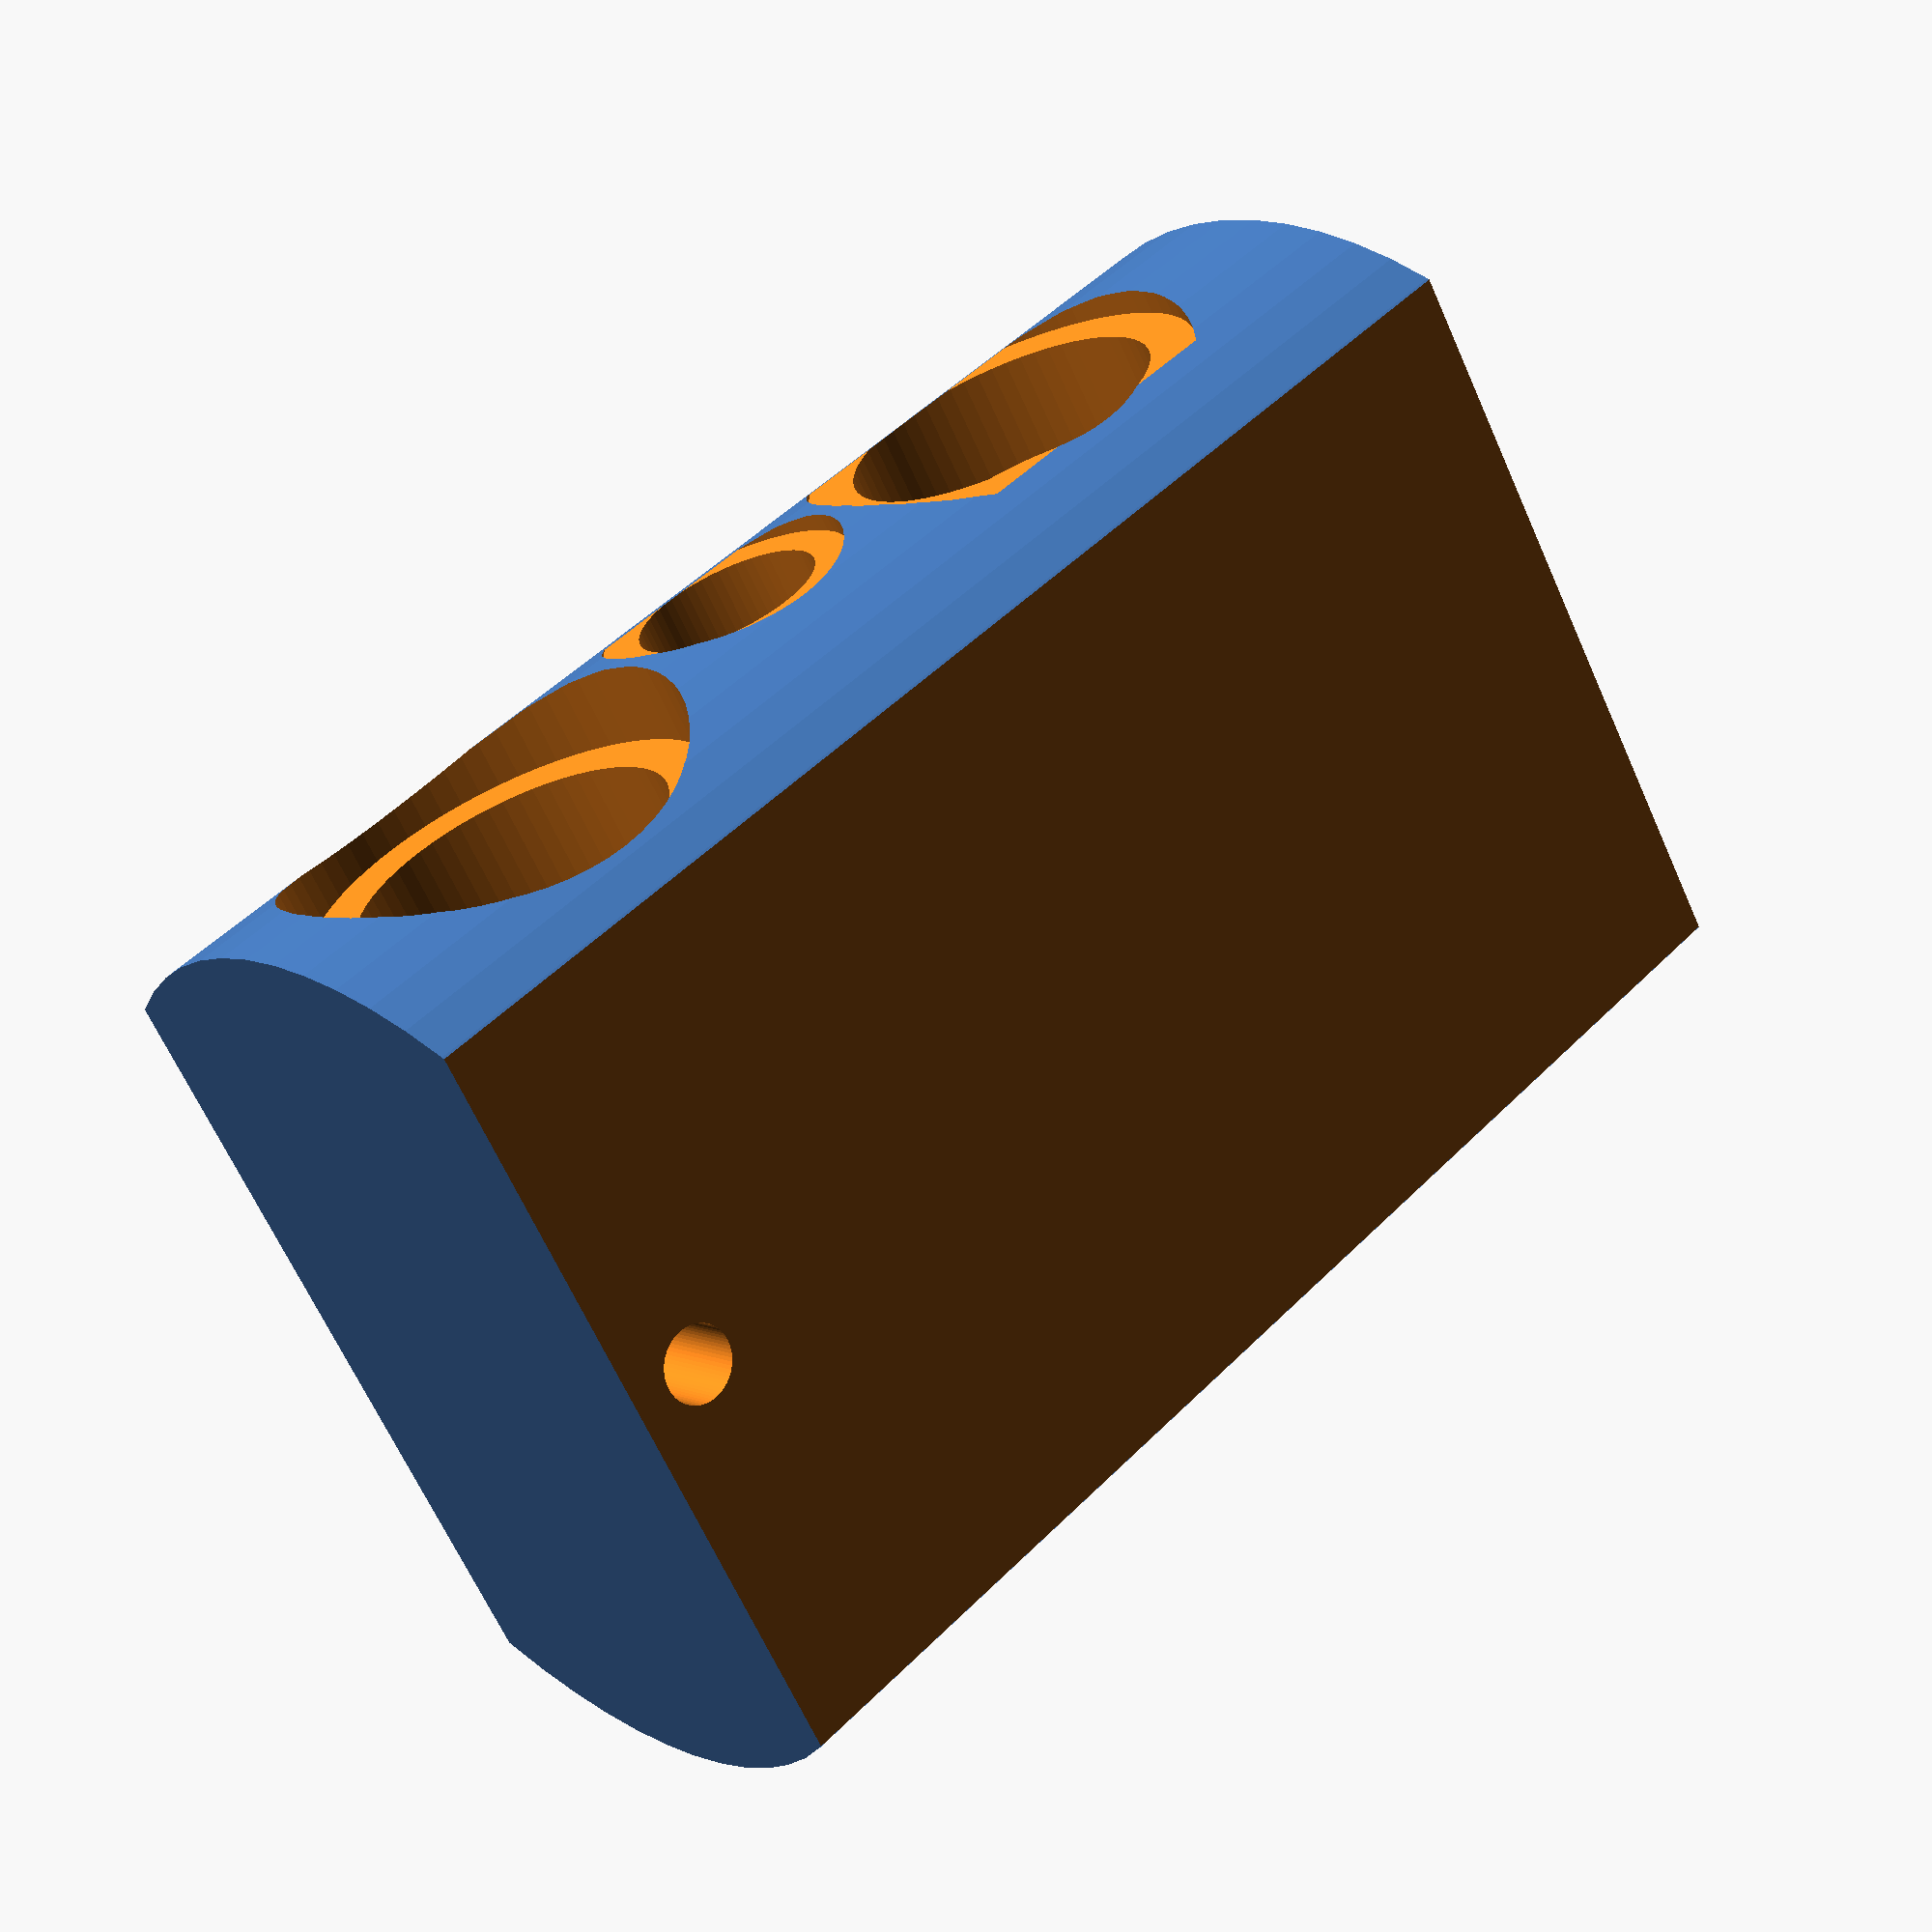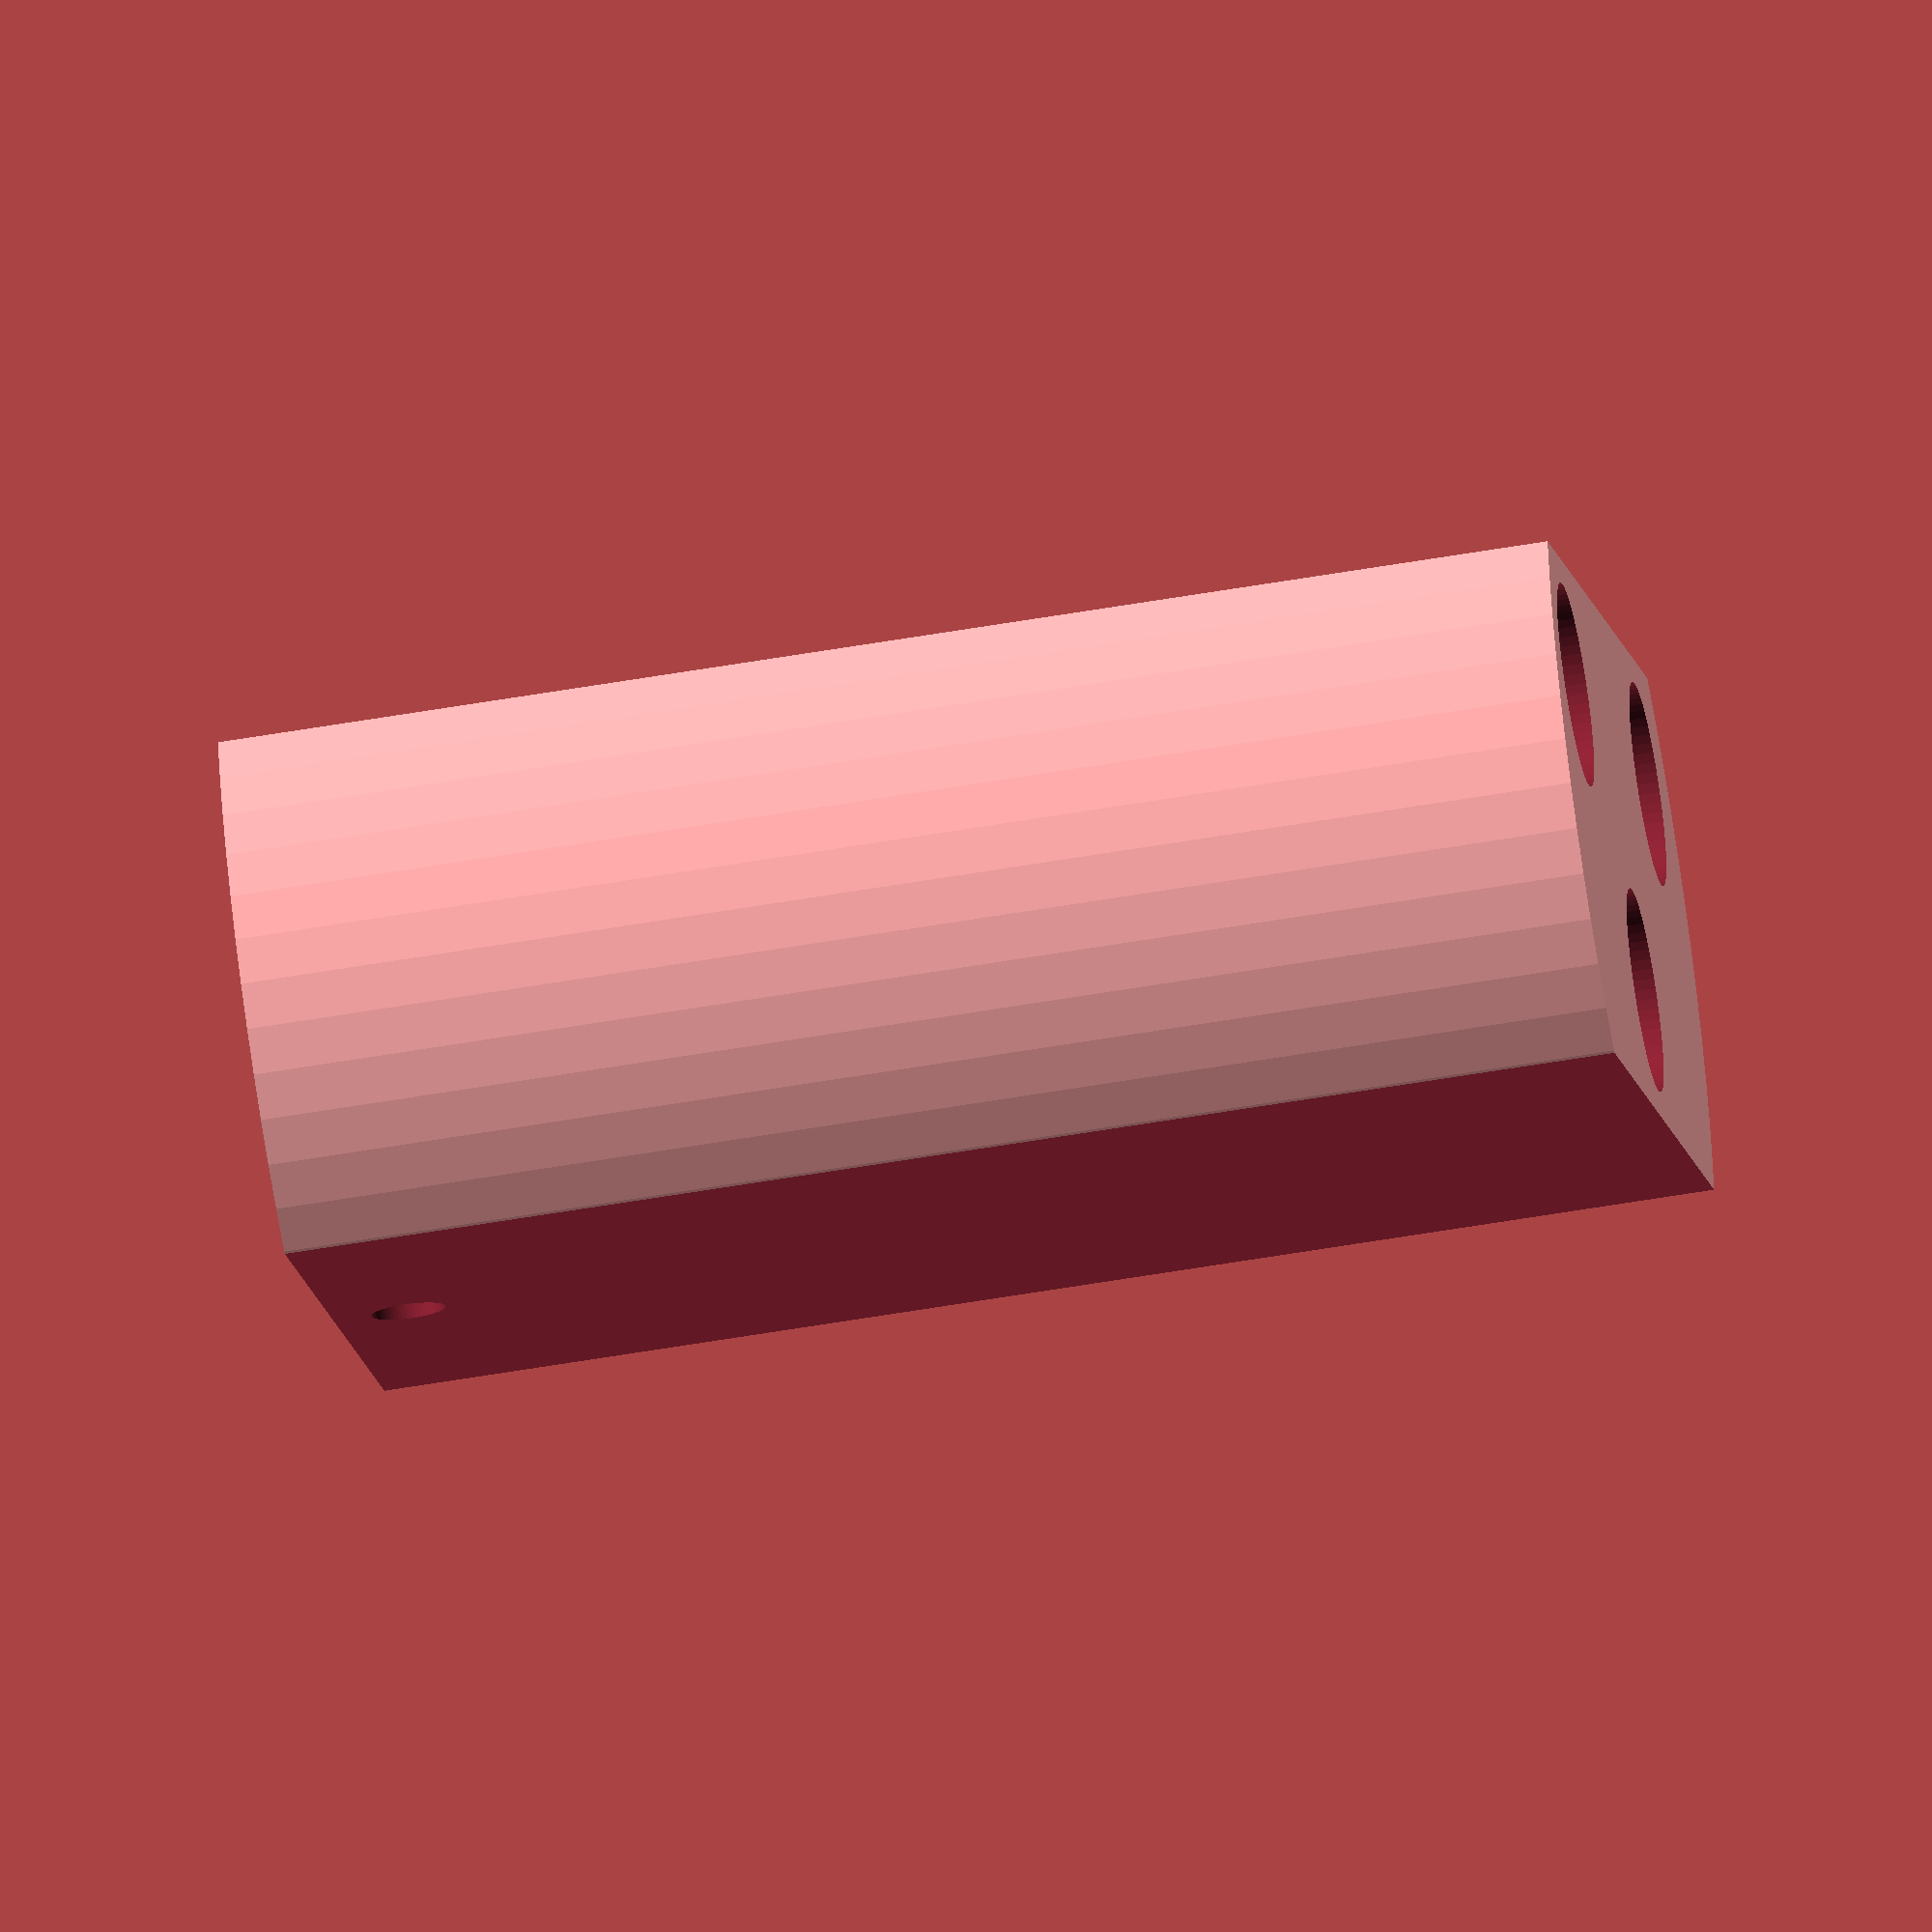
<openscad>
$fn = $preview ? 64 : 128;

//////////////////////////////////////////////////////////
//export

//                    cylinder(50, 11,11);
//                    translate([0,20,0]) cylinder(50, 11,11);
//                    translate([-11,0,0]) cube([22,20,50]);
                    
//                    union() {
//                        circle(11);
//                        translate([0,-11,0]) square([20,22]);
//                        translate([20,0,0]) circle(11);
//                    }    


//dsvBody();
//hoseConnector();
//dsvMouthpiece();
//dsvPlug();
//topPlate();
//holderLeft();
//holderRight(); 
//scrubber();
//scrubberBase();
//scrubberTube();
//plug();
//adv();
//sensorsPlug();
//sensors();
//pPortMale();
//scruberTool();

//grid();
//sieve();
//caseCylinder();
//caseBase();

//2d
//grid2d();
//sieve2d();
//caseCylinder2d();
//caseBase2d();

/*

////////////////////////////////////////////////////////////
//model
translate([150,0,0]) rotate([0,0,-90]) color("purple",1) dsvBody();
translate([150,0,0]) color("blue",1) dsvPlug();
color("cyan",1) topPlate();
color("blue",1) translate([53,10,-10])  holderLeft();
color("blue",1) translate([-53,10,-10]) holderRight(); 
color("red",1)    translate([0,29,0]) scrubber();
color("silver",1) {
    translate([0,29,20]) grid();
    translate([0,29,280]) grid();
}
color("green",1) translate ([-70,0,0]) plug(); 
color("green",1) translate ([70,0,0]) sensors();

//translate([550,0,0]) rotate([0,-90,90]) color("silver",1) caseCylinder ();
//translate([150,0,500]) rotate([0,-90,90]) color("silver",1) caseBase();
color("magenta",1) {
    translate ([0,-57,0]) pPortMale();
    translate ([0,29,-5]) pPortMale();
}


///////////////////////////////////////////////////////////////////////////

color("black",1) {
    translate([0,-58,-15]) pPortFemale();
    translate([0,27,-20]) pPortFemale();
}
module pPortFemale() {
    difference() {
        cylinder(15,28,28);
        translate([0,0,-1]) cylinder(18,16,16);
    }
}

//oklop
color("silver",0.5) {
    union() {
        difference() {
            cylinder(300, 90, 90) ;
            translate([0,0,-1]) cylinder(300, 89, 89) ;
        }

        //nosac za boce
        translate([0,0,309]) 
            union(){    
             translate([-30,0,0]) cylinder(300, 10, 10);
             translate([30,0,0]) cylinder(300, 10, 10);
            }
    }
}

//boce
translate([0,50,720]) rotate([180,0,-90]) tank();

translate([0,-50,720]) rotate([180,0,-90]) tank();
*/
////////////////////////////////////////////////////////////////////////////


/////////////////////////////////////////////////////////////////////////////
module regulator() {
    color("silver") {
    cylinder(50,13,13);
    translate([-45,0,0]) rotate([0,90,00]) cylinder(85,20,20);
    }
}


//tank();
module tank() {
    
    union() {
        color("blue") sphere(r = 50);
        color("blue") cylinder(270,50,50);
        color("blue") translate([0,0,270]) sphere(r = 50);
        color("lightgray") translate([0,0,310]) cylinder(35,15,15);
        color("lightgray") translate([0,30,345]) rotate([90,0,0]) cylinder(85,15,15);
        color("black") translate([0,-15,345]) rotate([90,0,0]) cylinder(40,20,20);
        
    }
    translate([0,60,345]) rotate([90,0,0]) regulator();
}

///////////////////////////////////////////////////////////////////////////
//dsv
//dsv();
module dsv() {
    color("green",1) difference() {
        dsvBody();
//        translate([0,-50,-10]) cube(123);
    }
    
    color("blue",1) difference() {
        translate([0,5,0]) dsvMouthpiece();
//        translate([0,20,10]) cube([30,100,40]);
    }

    color("cyan",1) difference() {
        translate([0,-26,110]) rotate([0,180,0]) hoseConnector();
//        translate([0,-47,75]) cube(44);
    }
    
    color("magenta",1) difference() {
        dsvPlug();
//        translate([0,-19,-6]) cube([20,38,61]);
    }

}
//dsvMouthpiece();    
module dsvMouthpiece() {

    difference() {
        union() {
            translate([5,15,38]) rotate([-90,00,0])  //usnik
                union() {
                    cylinder(50, 11,11);
                    translate([0,20,0]) cylinder(50, 11,11);
                    translate([-11,0,0]) cube([22,20,50]);
            }
        }
        translate([5,10,38]) rotate([-90,00,0]) //rupa od usnika
            union() {
                cylinder(60, 8,8);
                translate([0,20,0]) cylinder(60, 8,8);
                translate([-8,0,0]) cube([16,20,60]);
            }
    }

}
//////////////////////////////////////////////////////////////////////////////////
//dsvBody();
module dsvBody() {

    difference() {
        union() {
            //translate([-27,-23,0]) cube([54, 50, 50]); //tuba za ventil
            translate([0,26,0]) cylinder(85, 27, 27); //tuba za crevo 1
            translate([0,-26,0]) cylinder(85, 27, 27); //tuba za crevo 2
            translate([-27,-27,0]) cube([54, 54, 85]);
        }
        translate([0,0,-1]) cylinder(76, 17, 17); //rupa za venti l
        translate([0,0,-1]) cylinder(56, 19.2, 19.2); //rupa za venti 2
        translate([0,26,75]) cylinder(21, 23, 23); //rupa za pecurku 1
        translate([0,26,55]) cylinder(46, 21, 21); //rupa za crevo 1
        translate([0,-26,75]) cylinder(21, 23, 23); //rupa za pecurku 2
        translate([0,-26,55]) cylinder(46, 21, 21); //rupa za crevo 2
        
        translate([5,25,38]) rotate([-90,30,0])  //rupa za usnik
            union() {
                cylinder(50, 11,11);
                translate([0,20,0]) cylinder(50, 11,11);
                translate([-11,0,0]) cube([22,20,50]);
                translate([0,0,-15]) {
                    cylinder(20, 8,8);
                    translate([0,20,0]) cylinder(60, 8,8);
                    translate([-8,0,0]) cube([16,20,60]);
                }
        }
        //rupa za sraf
        translate([0,15,5]) rotate([-90,0,0]) cylinder(50,2.5,2.5); 
    }

}
//hoseConnector();
module hoseConnector() {

    difference() {
        union() {
            cylinder(2, 24, 24); //tuba za crevo 1
            cylinder(35, 23, 23); //tuba za crevo 2
        }
        translate([0,0,-1]) cylinder(37, 19, 19); //rupa za pecurku 1
        translate([0,0,-1]) cylinder(34, 20, 20); //rupa za crevo 1
    }
}

//////////////////////////////////////////////////////////////////////////////////
//dsv cep
//dsvPlug();
module roundedcube(xdim ,ydim ,zdim,rdim){
    hull(){
        translate([rdim,rdim,0])cylinder(h=zdim,r=rdim);
        translate([xdim-rdim,rdim,0])cylinder(h=zdim,r=rdim);

        translate([rdim,ydim-rdim,0])cylinder(h=zdim,r=rdim);
        translate([xdim-rdim,ydim-rdim,0])cylinder(h=zdim,r=rdim);
    }
}
module dsvPlug() {
        difference() {
            union() {
                cylinder(55, 19, 19);
                translate([0,0,-7])cylinder(7, 12, 19);
            }
            rotate_extrude() translate([17.5,50,0]) square([2,2]); //oring
            translate([-3,22,-7]) rotate([90,0,0]) roundedcube(6 ,55 ,6,3);
            translate([20,0,-2]) rotate([0,-90,0]) cylinder(40, 2, 2); //rupa za kanap
        }
}
///////////////////////////////////////////////////////////////////////////////////
//mashroom();
module mashroom() {
    
    difference() {
        cylinder(4, 20.1, 20.1);
        translate([0,0,-1]) cylinder(12, 16.3, 16.3);
        translate([0,0,2]) cylinder(12, 18.5, 18.5);
    }
    difference() {
        cylinder(2, 3, 3);
        translate([0,0,-1]) cylinder(4, 1.2, 1.2);
    }
    
    for(a = [0 : 45 : 360]) {
        rotate([0,0,a]) translate([2,-0.5,0]) cube([17,1,2]);
    }
}

module mashroom2d() {
    
    difference() {
        circle(20);
        circle(16.5);
    }
    difference() {
        circle(2);
        circle(1);
    }
    
    for(a = [0 : 36 : 360]) {
        rotate([0,0,a]) translate([2,-0.5,0]) square([17,1]);
    }
}





///////////////////////////////////////////////////////////////////////////////////
 //poklopac 
//topPlate();
module topPlate() {
     difference() {
         cylinder(15,90,90); 
         translate([0,29,-1]) cylinder(22, 55.1, 55.1); //scruber
         translate([70,0,-1]) cylinder(22, 17.7, 17.7); //celije levo
         translate([-70,0,-1]) cylinder(22, 17.7, 17.7); //desno
         translate([0,-57,-1]) cylinder(22, 19, 19); //p-port
         translate([0,-57,5]) cylinder(16, 28, 28); //p-port matica 
    }
}
///////////////////////////////////////////////////////////////////////////////////
//osiguraci
module holderLeft() {
    difference() {
        linear_extrude(10) polygon(points=[[0,0],[35,0],[0,40]]);
        translate([9,23,-1]) cylinder(12,2,2); //rupa za sraf
        translate([18,13,-1]) cylinder(12,2,2); //rupa za sraf
        translate([9,13,-1]) cylinder(12,2,2); //rupa za sraf
        translate([-52,19,5])cylinder(6,57,57);
        translate([-52,19,-1])cylinder(12,55,55);
        translate([18,-10,5])cylinder(6,19,19);
        translate([18,-10,-1])cylinder(12,17.5,17.5);
        translate([28,-7,-1]) rotate([0,0,45]) cube(12); //coskovi
        translate([0,-7,-1]) rotate([0,0,45]) cube(12);
        translate([0,24,-1]) rotate([0,0,45]) cube(12);
    }
}   

module holderRight() {
   mirror([180,0,0])  holderLeft();
}
/////////////////////////////////////////////////////////////////////////////
//scrubber
module scrubber() {
    color("red",1) scrubberBase();
    color("green",0.5) translate([0,0,13]) scrubberTube();
}
//scrubberBase();
module scrubberBase() {

    difference() {
        union () {
            cylinder(20,55,55);
            translate([0,0,-5]) cylinder(5,57,57);
        }
        translate([0,0,10]) 
            difference() {
                cylinder(11,56,56);
                translate([0,0,-1]) cylinder(13,52,52);
            }
       
        translate([0,0,0]) cylinder(30,46,46);
        translate([0,0,-6])cylinder(7,19,19); //rupa za pport
        rotate_extrude() translate([53.5,2,0]) square([2,2]); //oring
        rotate_extrude() translate([53.5,6,0]) square([2,2]); // oring
         //nareckani obod
/*        difference() {
            translate([0,0,-6]) cylinder(7, 60, 60);
            translate([0,0,-7]) cylinder(9, 55,55);
                for(a = [0 : 10 : 360]) {
                    if((a != 10) && (a!=20) && (a!=30)
                        &&(a != 200) && (a!=210) && (a!=220))
                        rotate([0,0,a]) translate([54,-2.5,-6]) cube(7,5,7);
                }
        }*/
    }
}
module scrubberTube() {

    difference() {
        union () {
            cylinder(280,55,55);
        }
        translate([0,0,-1]) cylinder(282,52,52);
        translate([0,0,272])
            union() {
                for(a = [0 : 15 : 350]) 
                    rotate([0,0,a])
                        translate([50,0,0]) 
                            rotate([0,90,0]) cylinder(10,5,5);
            }
    }

}
//////////////////////////////////////////////////////////////////////////////
//resetka
module grid() {
    union() {
        difference() {
            cylinder(2,52,52);
            translate([0,0,-1]) cylinder(4,49,49);
        }
        difference() {
            cylinder(2,8,8);
            translate([0,0,-1]) cylinder(4,3,3);
        }
        difference() {
            cylinder(2,30,30);
            translate([0,0,-1]) cylinder(4,28,28);
        }
        for(a = [0 : 30 : 330]) {
            rotate([0,0,a]) translate([3,-1.5,0]) cube([48,3,2]);
        }
    }
}
//resetka2d
//grid2d();
module grid2d() {
    union() {
        difference() {
            circle(52);
            circle(49);
        }
        difference() {
            circle(8);
            circle(3);
        }
        difference() {
            circle(30);
            circle(29);
        }
        for(a = [0 : 30 : 330]) {
            rotate([0,0,a]) translate([3,-1.5,0]) square([48,3]);
        }
    }
}


//////////////////////////////////////////////////////////////////////////////
//sito
//sieve();
module sieve() {
        difference() {
            cylinder(1.5,51,51);
            translate([0,0,-1]) cylinder(4,3,3);
            for(a = [8 : 2.5 : 49]) {
                for(b = [0 : 150/a : 360]) {
                  rotate([0,0,b+a]) translate([a,0,-1]) cylinder(3,1,1, $fn=6);
                }
            }
        }
}

//sieve2d();
module sieve2d() {
        difference() {
            circle(51.5);
            circle(3);
/*            for(a = [8 : 1.5 : 49]) {
                for(b = [0 : 90/a : 360]) {
                  rotate([0,0,b+a]) translate([a,0,0]) circle(0.65, $fn=6);
                }
            }*/
        }
}


//////////////////////////////////////////////////////////////////////////////
//sabijac
module scrubberTool() {
        difference() {
            cylinder(100,51.5,51.5);
            translate([0,0,-1]) cylinder(102,3,3);
        }
}
    
//////////////////////////////////////////////////////////////////////////////
//cep
//plug();
module plug() {
    difference() {
        union() {
            cylinder(20, 17.5,17.5);
            translate([0,0,-5]) cylinder(5, 19, 19);
        }
//        translate([0,0,13]) 
//            difference() {
//                cylinder(20,18,18);
//                translate([0,0,-1]) cylinder(22,15.5,15.5);
//            }

        rotate_extrude() translate([16,2,0]) square([2,2]); //oring
        rotate_extrude() translate([16,6,0]) square([2,2]); //oring
        translate([0,0,-6]) cylinder(27, 3, 3);
        
 /*       difference() { //grooves
            translate([0,0,-6]) cylinder(7, 20, 20);
            translate([0,0,-6]) cylinder(7, 17.5,17.5);
                for(a = [0 : 30 : 330]) {
                    if((a != 240) && (a!=270)&& (a!=300))
                        rotate([0,0,a]) translate([17,-2.5,-6]) cube(5,5,7);
                }
        }*/
    }
}
///////////////////////////////////////////////////////////////////////////////
//celije
//inputPlug();
module inputPlug() {
    difference() {
        plug();
        translate([0,0,10]) 
            difference() {
                cylinder(20,18,18);
                translate([0,0,-1]) cylinder(22,15.5,15.5);
            }
    }
}

//sensorsPlug();
module sensorsPlug() {
    difference() {
        plug();
        translate([0,0,10]) 
            difference() {
                cylinder(20,18,18);
                translate([0,0,-1]) cylinder(22,14,14);
            }
    }
}
    
        
    
module sensors() {
    difference() {
        cylinder(200, 17.5,17.5);
        translate([0,0,-1]) cylinder(202, 15.5, 15.5);
        translate([0,-10,20]) cylinder(60, 14, 14);
        translate([0,-10,100]) cylinder(30, 14, 14);
        translate([0,-10,150]) cylinder(30, 14, 14);
    }
}
///////////////////////////////////////////////////////////////////////////////
//adv
//adv();
module adv() {
    difference() { 
        plug();
        translate([0,0,-6]) cylinder(27, 7.2, 7.2);
        translate([0,0,1]) cylinder(27, 9.5, 9.5);
    }
}


///////////////////////////////////////////////////////////////////////////////
//p-port za creva
//pPortMale();
module pPortMale() {
    difference() {
        union() {
            cylinder(11, 16.5,16.5);
            translate([0,0,-3]) cylinder(3,16.5, 16.5);
            translate([0,0,-43]) cylinder(40,18,18);
            translate([0,0,-45]) cylinder(3,20, 20);
        }
        rotate_extrude() translate([15.5,-8,0]) square([3,2.5]);  //opruga
        rotate_extrude() translate([15,4,0]) square([2,2]);  //oring
        translate([0,0,-46]) cylinder(60, 13, 13); //rupa za gas
    }
}
///////////////////////////////////////////////////////////////////////////////
//oklop valjak - 950g
module caseCylinder (){
    difference() {
        cube([559,300,1]);
        for(a = [25 : 30 : 545]) {
            for(b = [30 : 30 : 270]) {
                translate([a,b,-5]) cylinder(10, 10, 10);
            }
        }
    }
}

//caseCylinder2d ();
module caseCylinder2d (){
    difference() {
        square([570,300]);
        for(a = [30 : 15 : 545]) {
            for(b = [30 : 15 : 270]) {
                translate([a,b,0]) circle(5);
            }
        }
    }
}
////////////////////////////////////////////////////////////////////////////////
module caseBase() {
    difference() {
        cylinder(2,89,89);
        for(a = [0 : 30 : 350])
            rotate([0,0,a + 15]) translate([70,0,-5]) cylinder(10, 12, 12);
        translate([-40,0,-5]) cylinder(10, 15, 15);
        translate([40,0,-5]) cylinder(10, 15, 15);

    }
}
//caseBase2d();
module caseBase2d() {
    difference() {
        circle(91);
        for(a = [0 : 15 : 350])
            rotate([0,0,a + 15]) translate([70,0,0]) circle(5);
        for(a = [25 : 20 : 140])
            rotate([0,0,a + 15]) translate([50,0,0]) circle(5);
        for(a = [205 : 20 : 320])
            rotate([0,0,a + 15]) translate([50,0,0]) circle(5);
        for(a = [30 : 30 : 140])
            rotate([0,0,a + 15]) translate([30,0,0]) circle(5);
        for(a = [210 : 30 : 320])
            rotate([0,0,a + 15]) translate([30,0,0]) circle(5);
        for(a = [0 : 90 : 350])
            rotate([0,0,a + 15]) translate([10,0,0]) circle(5);
        translate([-40,0,0]) circle(15);
        translate([40,0,0]) circle(15);

    }
}

module tankHolder() {
    difference() {
        union() {
            intersection() {
                translate([-55,-30,0]) cube([110,60,5]);
                translate([0,0,0]) cylinder(5,55,55);
            }
            translate([-40,0,0]) cylinder(10, 16, 16);
            translate([40,0,0]) cylinder(10, 16, 16);
        }
            
        translate([-40,0,-1]) cylinder(12, 12.6, 12.6);
        translate([40,0,-1]) cylinder(12, 12.6, 12.6);
        translate([0,52,-1]) cylinder(12, 50, 50);
        translate([0,-52,-1]) cylinder(12, 50, 50);
        translate([20, 0,-1]) cylinder(10, 3.5, 3.5, $fn=6);
        translate([-20, 0,-1]) cylinder(10, 3.5, 3.5, $fn=6);
        translate([12, 0,-1]) cylinder(10, 1.2, 1.2, $fn=6);
        translate([-12, 0,-1]) cylinder(10, 1.2, 1.2, $fn=6);
        translate([-45, 19,-1]) cylinder(10, 4, 4, $fn=6);
        translate([-45, -19,-1]) cylinder(10, 4, 4, $fn=6);
        translate([45, 19,-1]) cylinder(10, 4, 4, $fn=6);
        translate([45, -19,-1]) cylinder(10, 4, 4, $fn=6);
      

    }
}

//MavValve();
module MavValve () {
    cylinder(6.35, 11.2, 11.2);
    translate([0,0,6.34]) cylinder(5.6, 8.6, 8.6);
    translate([0,0,11.9]) cylinder(15, 7.5, 7.5);
    translate([0,0,26.8]) cylinder(10, 6.5, 6.5);
    translate([0,0,-5]) cylinder(5, 10, 10);
}

rotate([0,180,0])mav();
module mav() {
    difference() {
        cylinder(72,25,25);
        translate([-26,14,-1]) cube([52,50,74]);
        //translate([-26,5,-1]) cube([52,50,74]);
        translate([-26,-64,-1]) cube([52,50,74]);
        translate([0,15,68]) rotate([90,0,0]) cylinder(30,2,2);

        //o2 Valve
        translate([30,0,19]) rotate([0,-90,0]) MavValve();

        //dil Valve
        translate([27,0,57]) rotate([0,-90,0]) MavValve();
        translate([27,0,57]) rotate([0,-90,0]) cylinder(45,6.5,6.5);

        //cmf
        translate([26,2,38]) rotate([0,-90,0]) cylinder(2,7,7);
        translate([25,2,38]) rotate([0,-90,0]) cylinder(20,5,5);
        translate([25,2,38]) rotate([0,-90,0]) cylinder(33,2,2);

        
        //out
        translate([14,-7,-1]) cylinder(10, 5.5, 5.5);
        translate([12,-5,-1]) cylinder(55, 2.5, 2.5);
        
        //O2
        translate([-1,7,-1]) cylinder(10, 5.5, 5.5);
        translate([-2,6,-1]) cylinder(41, 2.4, 2.5);

        //dil
        translate([-16,-7,-1]) cylinder(10, 5.5, 5.5);
        translate([-16,-6,-1]) cylinder(60, 2.5, 2.5);

    }

}

//tankHolder();
/*
translate ([0,0,120]) tankHolder();
rotate([0,0,90]) translate([-52,0,-130]) tank();
rotate([0,0,90]) translate([52,0,-130]) tank();
translate([40,0,0]) cylinder(250, 12.5, 12.5);
translate([-40,0,0]) cylinder(250, 12.5, 12.5);
color("silver") translate([0,0,248]) caseBase();

*/



</openscad>
<views>
elev=310.5 azim=123.1 roll=222.2 proj=p view=solid
elev=235.5 azim=315.2 roll=259.6 proj=o view=solid
</views>
